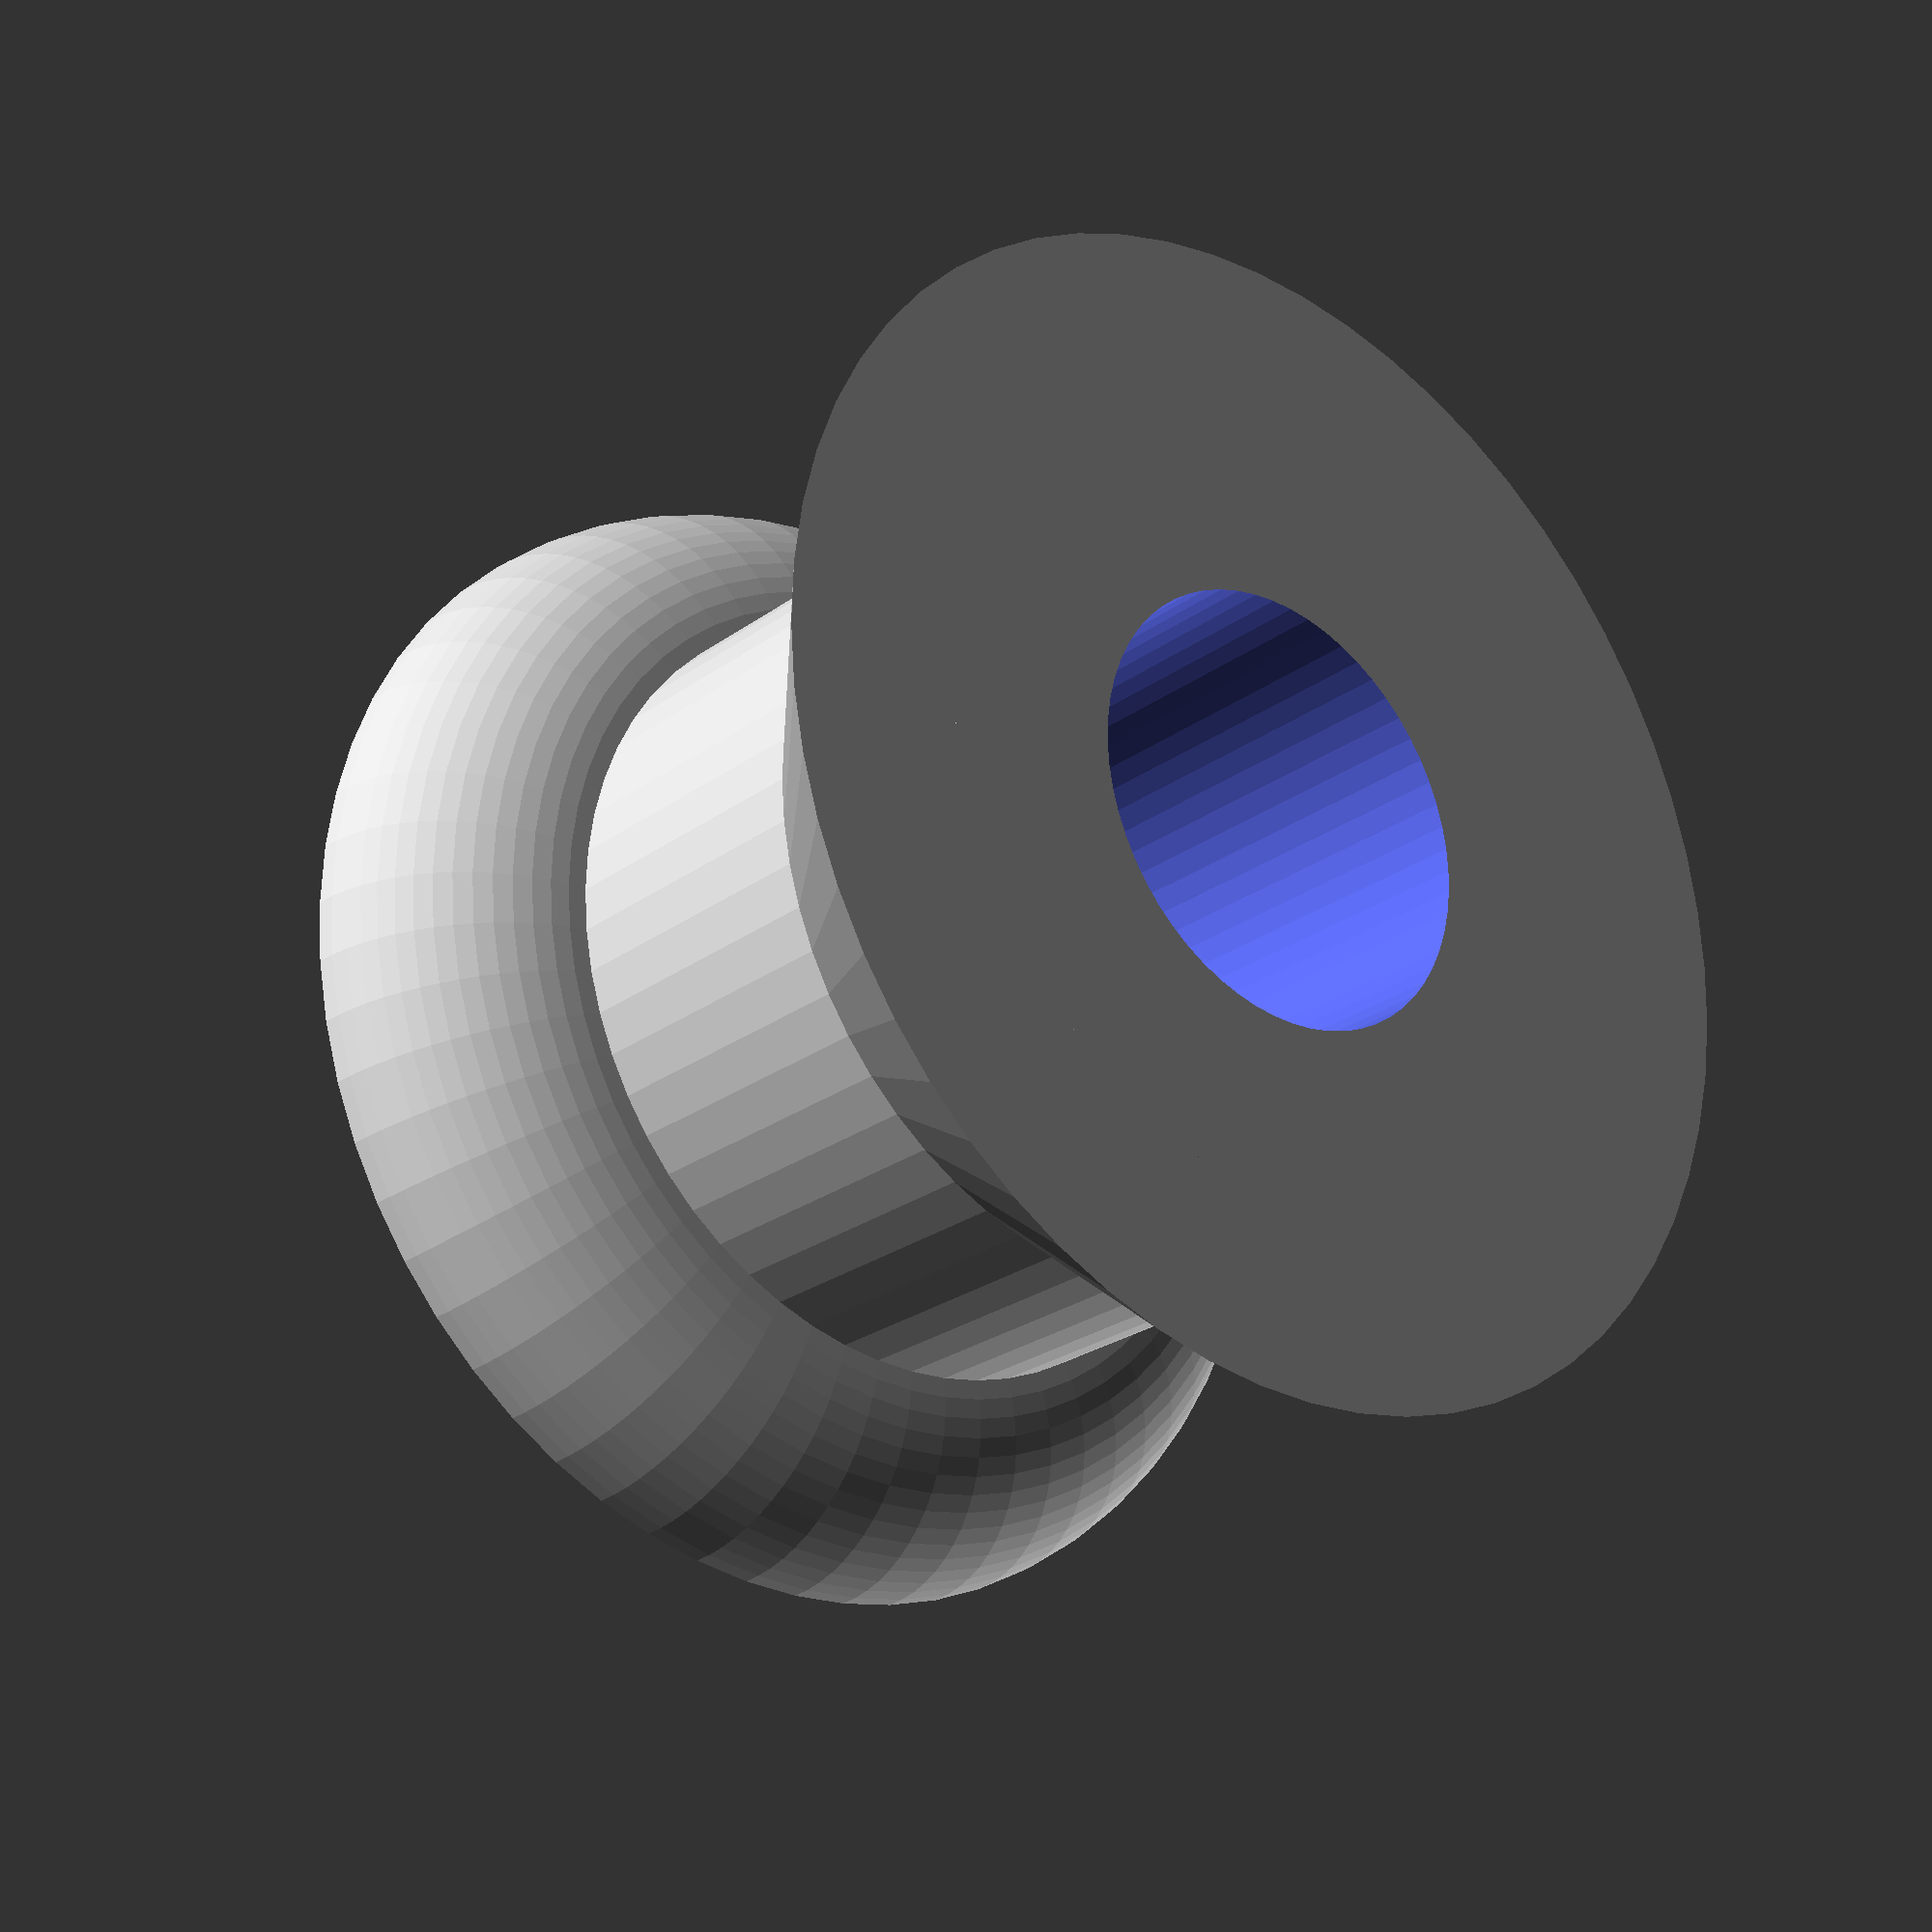
<openscad>
/* 
 * Copyright (c) 2017 by Paul-Louis Ageneau
 *
 * This program is free software: you can redistribute it and/or modify
 * it under the terms of the GNU General Public License as published by
 * the Free Software Foundation, either version 3 of the License, or
 * (at your option) any later version.
 *
 * This program is distributed in the hope that it will be useful,
 * but WITHOUT ANY WARRANTY; without even the implied warranty of
 * MERCHANTABILITY or FITNESS FOR A PARTICULAR PURPOSE.  See the
 * GNU General Public License for more details.
 *
 * You should have received a copy of the GNU General Public License
 * along with this program.  If not, see <http://www.gnu.org/licenses/>.
 */

thickness = 5;
height = 20;

$fn = 60;

difference() {
    union() {
        cylinder(h=height, r=6+thickness, center=true);
        translate([0, 0, (height-height/3)/2]) cylinder(h=height/3, r1=6+thickness, r2=6+10, center=true);
        translate([0, 0, -height/2]) rotate_extrude(convexity = 10) {
            translate([6+thickness, 0, 0]) circle(r = 10/2);
        }
    }
    union() {
        cylinder(h=100, r=6, center=true);
        translate([0, 0, -height/2-50]) cube([100, 100, 100], center=true);
    }
}

</openscad>
<views>
elev=25.0 azim=214.9 roll=319.7 proj=p view=wireframe
</views>
